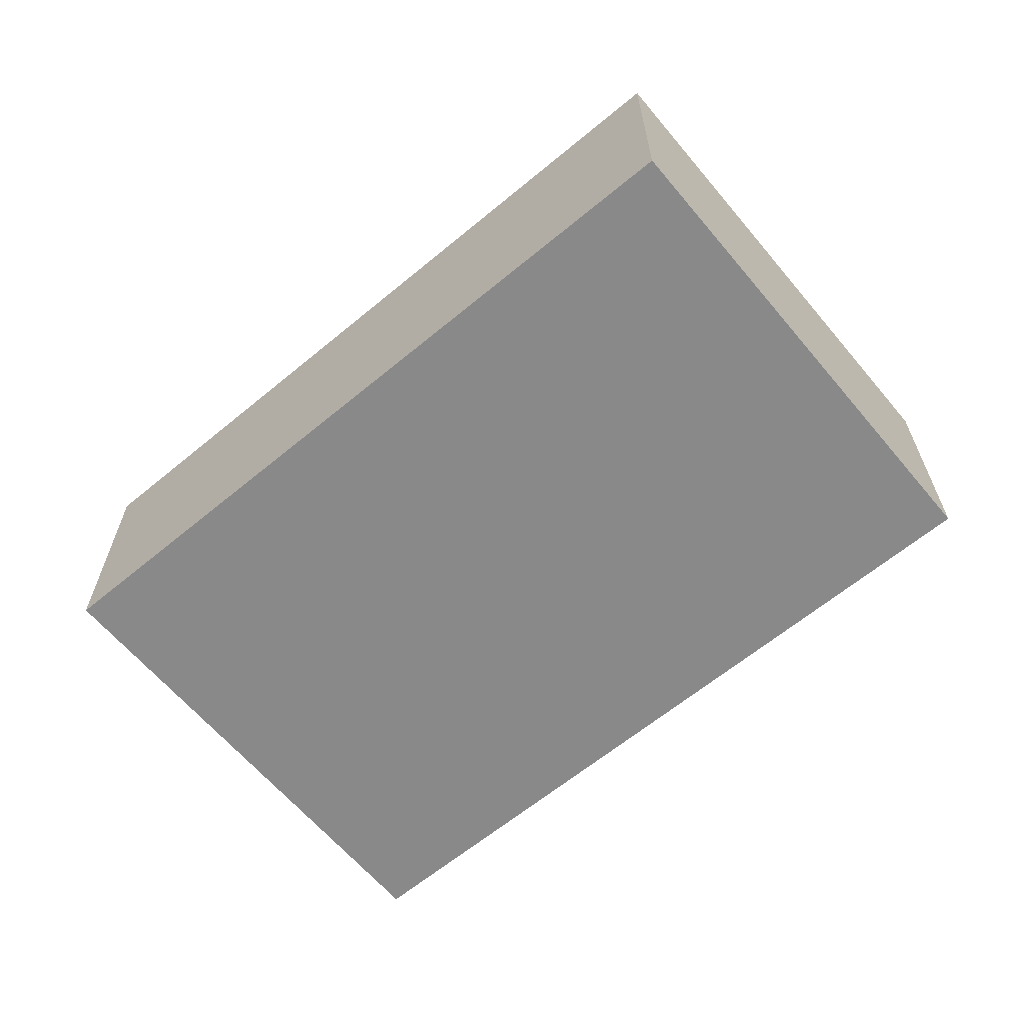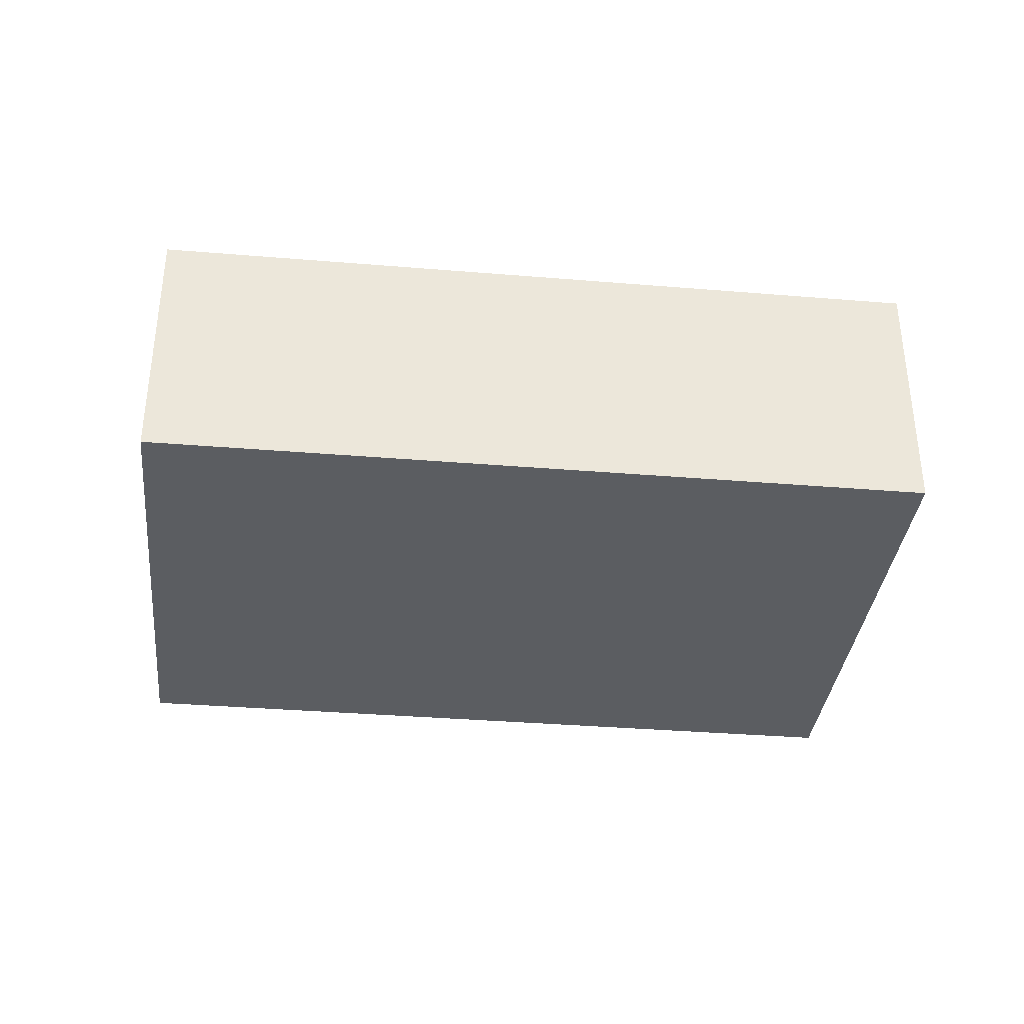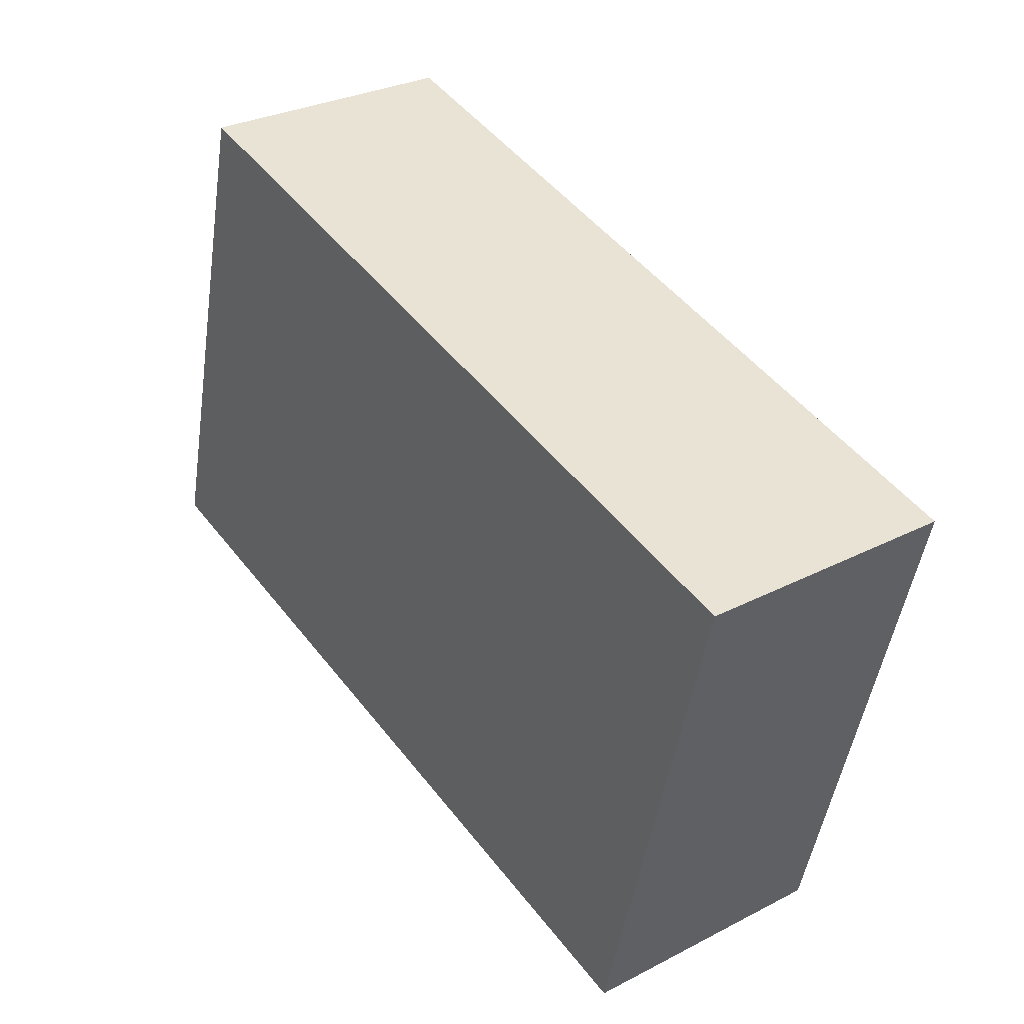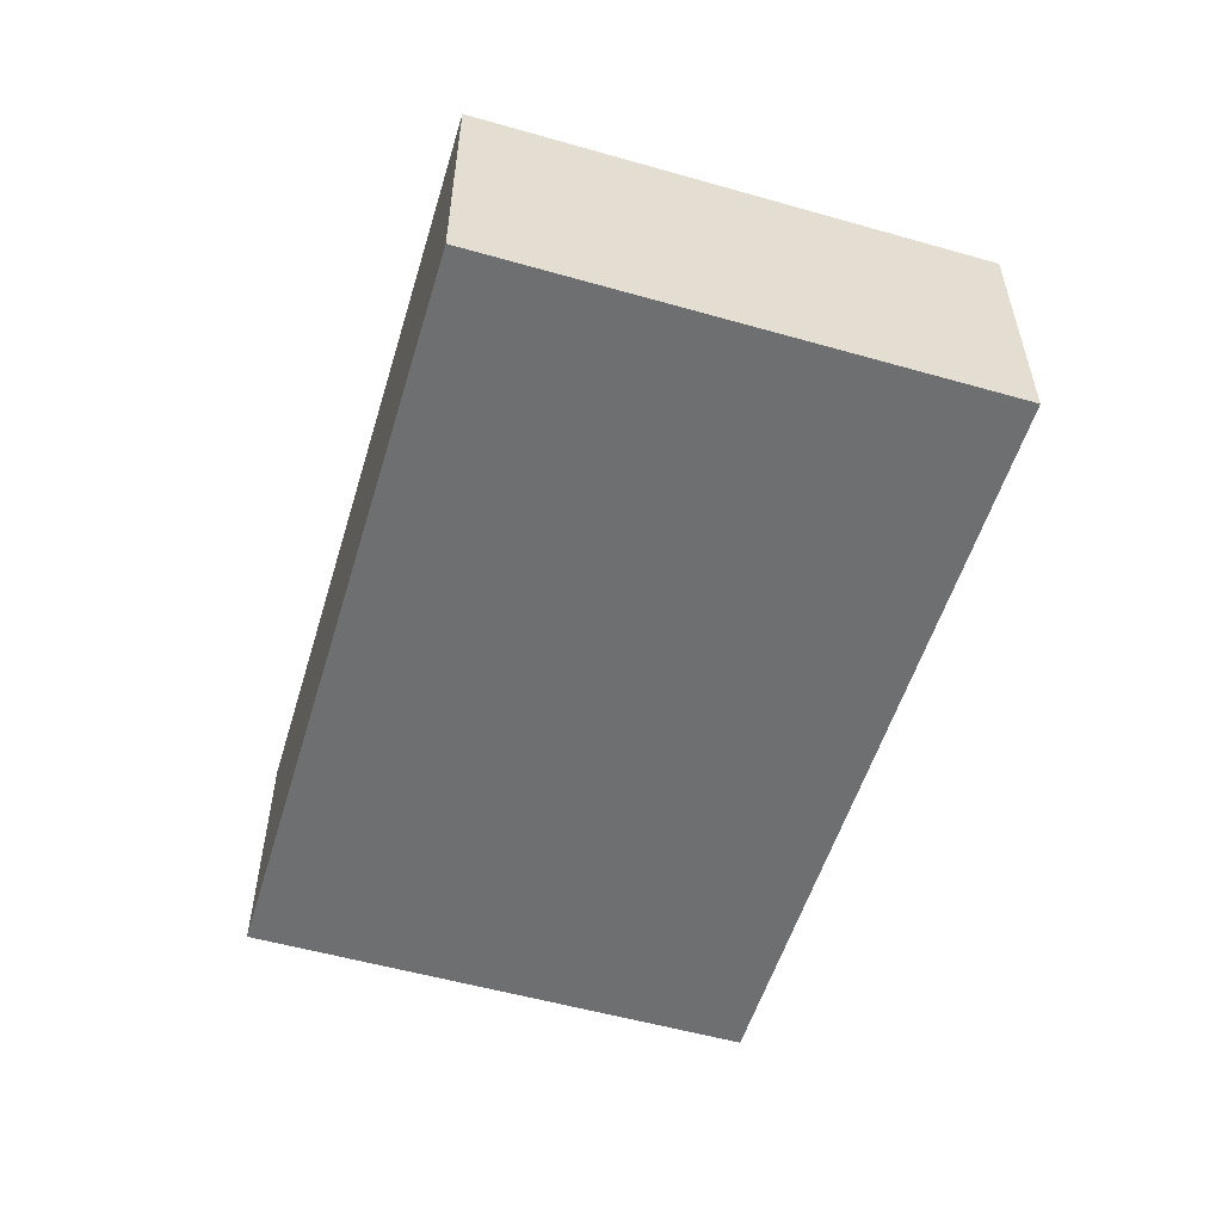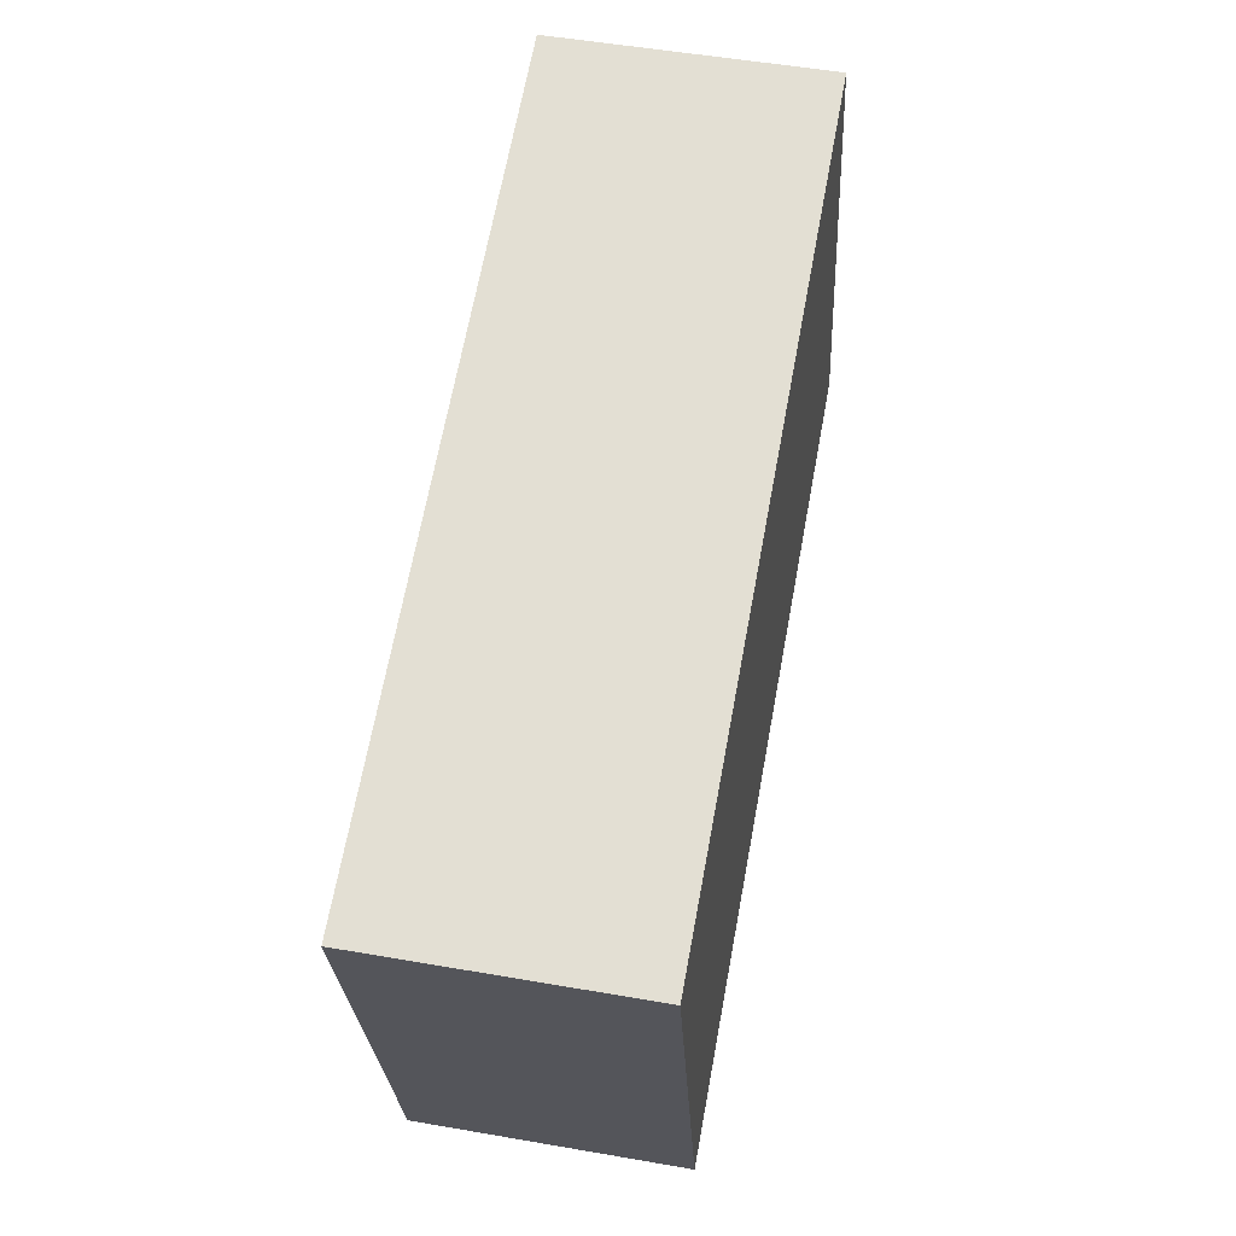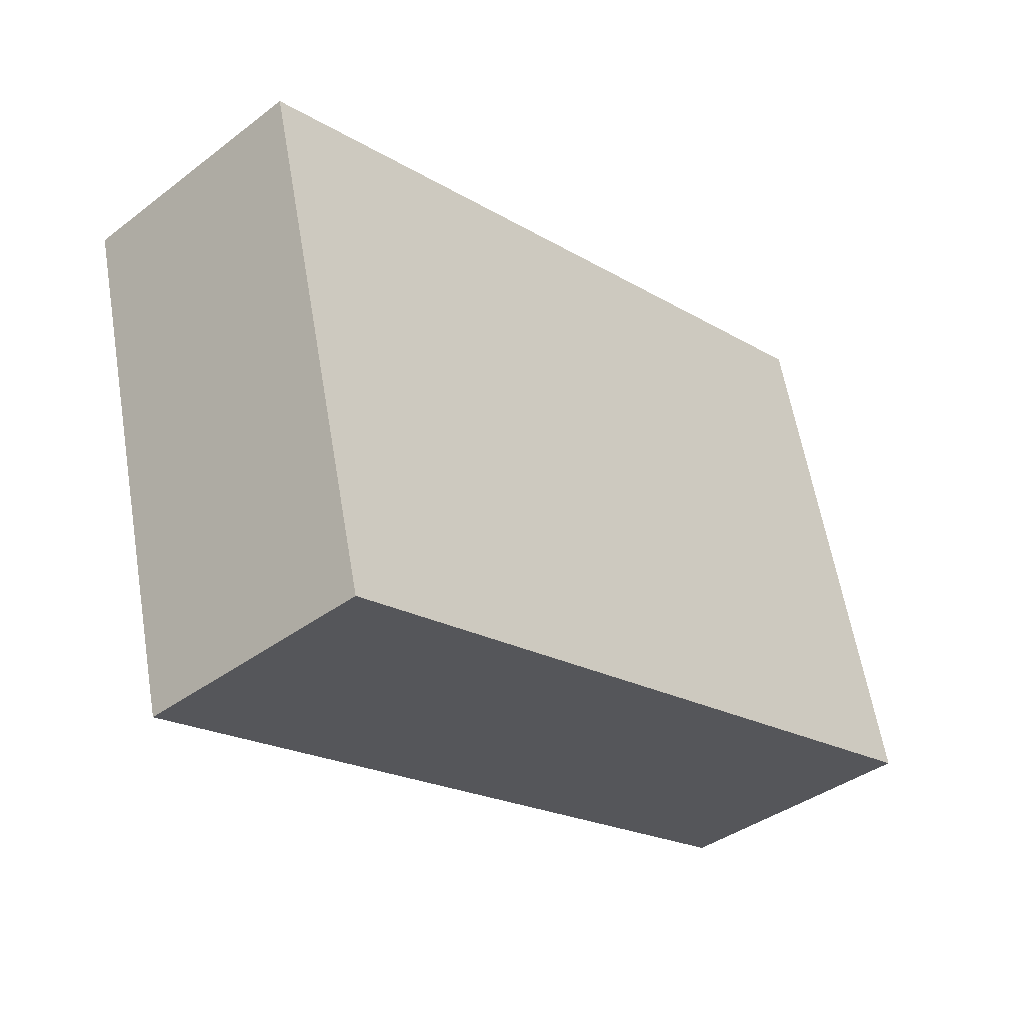
<metadata>
{"format":"obj","ext":"obj","renderer":"f3d","projection":"perspective","resolution":1024,"background":"white","views":[{"elev":-63.3,"azim":25.7,"up":"+Y"},{"elev":-35.5,"azim":159.5,"up":"+Y"},{"elev":30.0,"azim":-126.9,"up":"+Z"},{"elev":-54.6,"azim":-121.0,"up":"+Y"},{"elev":51.7,"azim":-79.3,"up":"+Z"},{"elev":-39.0,"azim":-46.6,"up":"+Z"}]}
</metadata>
<code>
v  5.929e-05 2.785 -8.801e-05
v  9.689 2.785 -3.302
v  1.375 2.785 -5.415
v  8.314 2.785 2.112
v  8.314 -1.293e-16 2.112
v  0 0 0
v  9.689 2.022e-16 -3.301
v  1.375 3.315e-16 -5.414
g defaultobject
f 1 2 3
f 2 1 4
f 5 1 6
f 1 5 4
f 7 4 5
f 4 7 2
f 3 7 8
f 7 3 2
f 1 8 6
f 8 1 3
f 5 8 7
f 8 5 6

</code>
